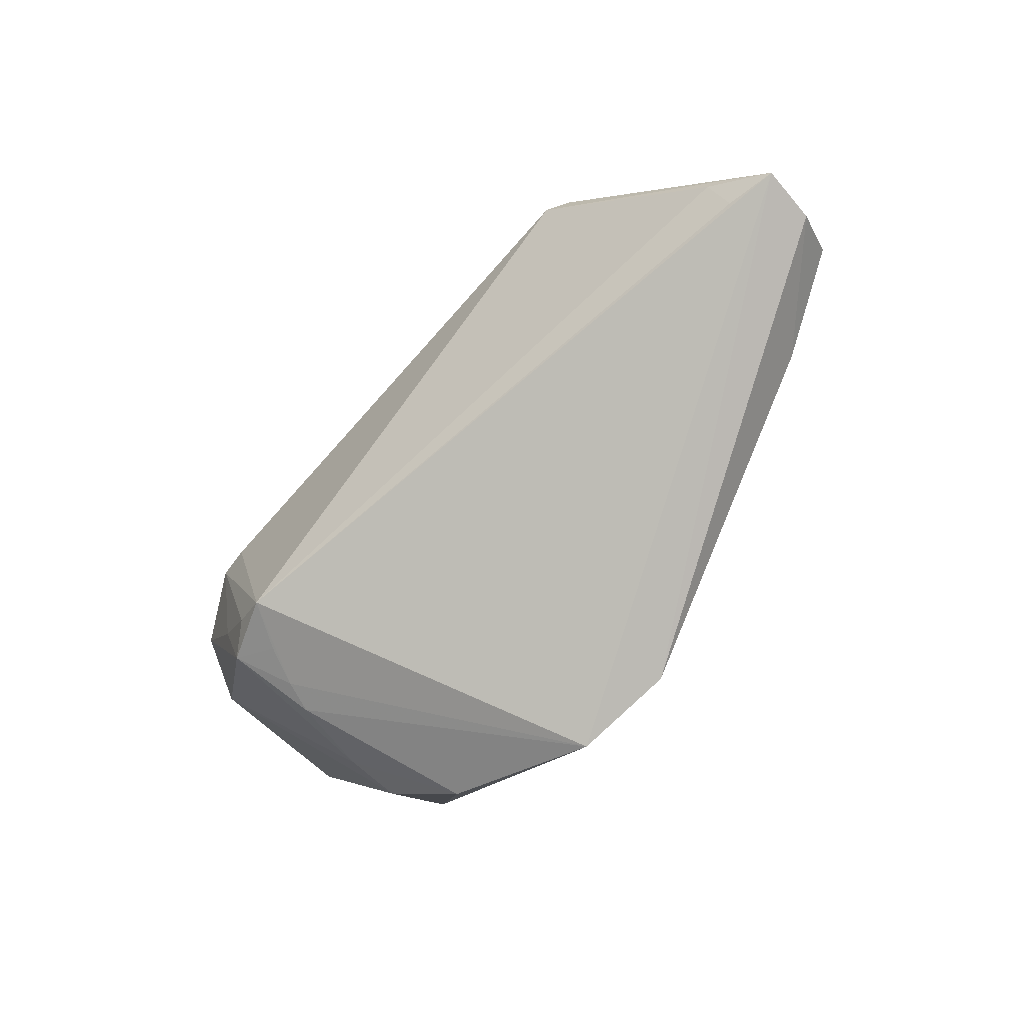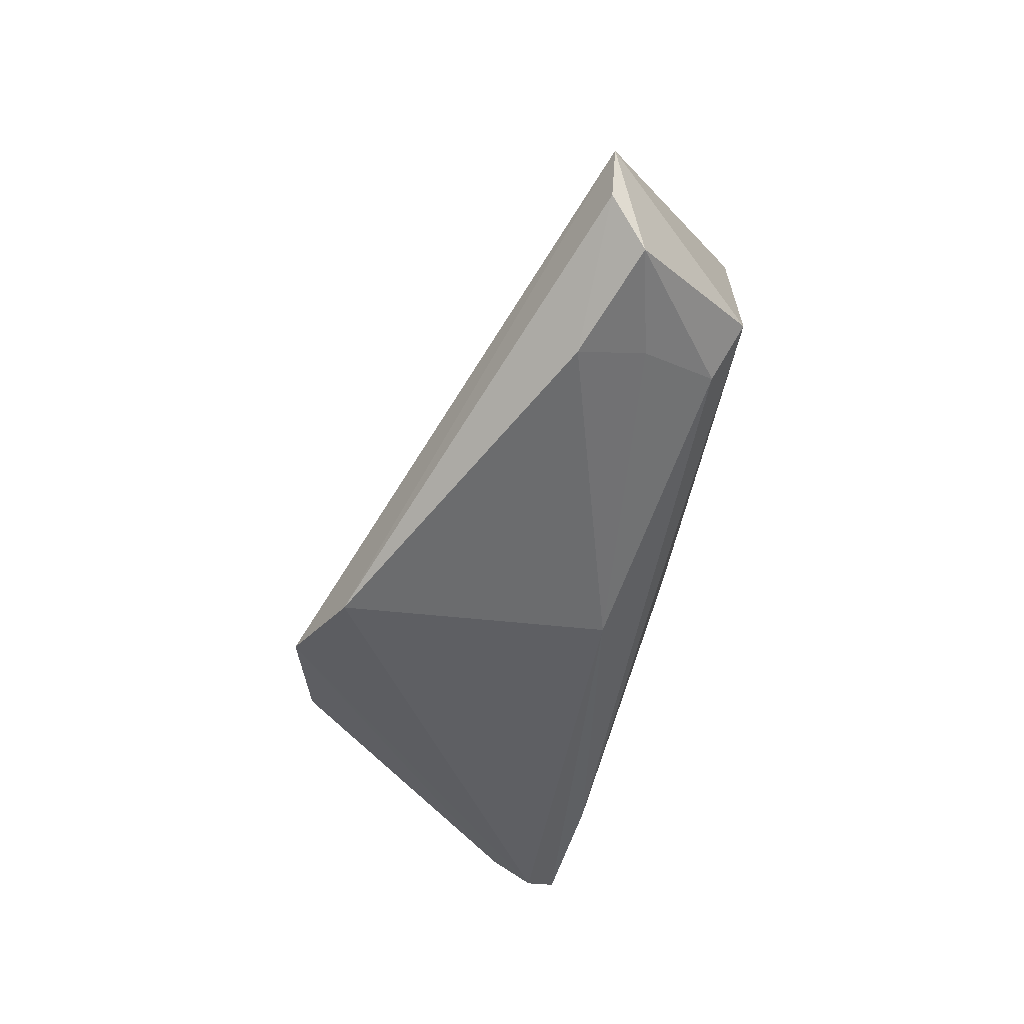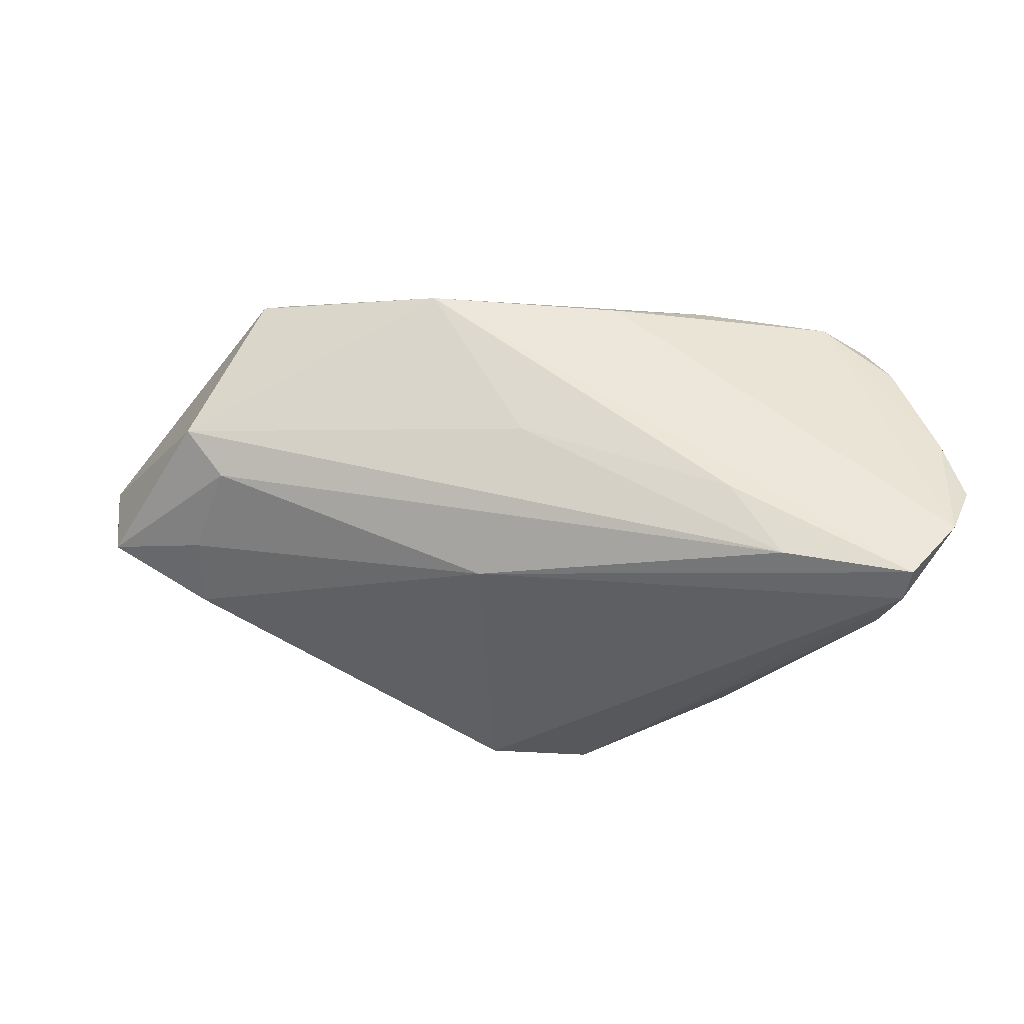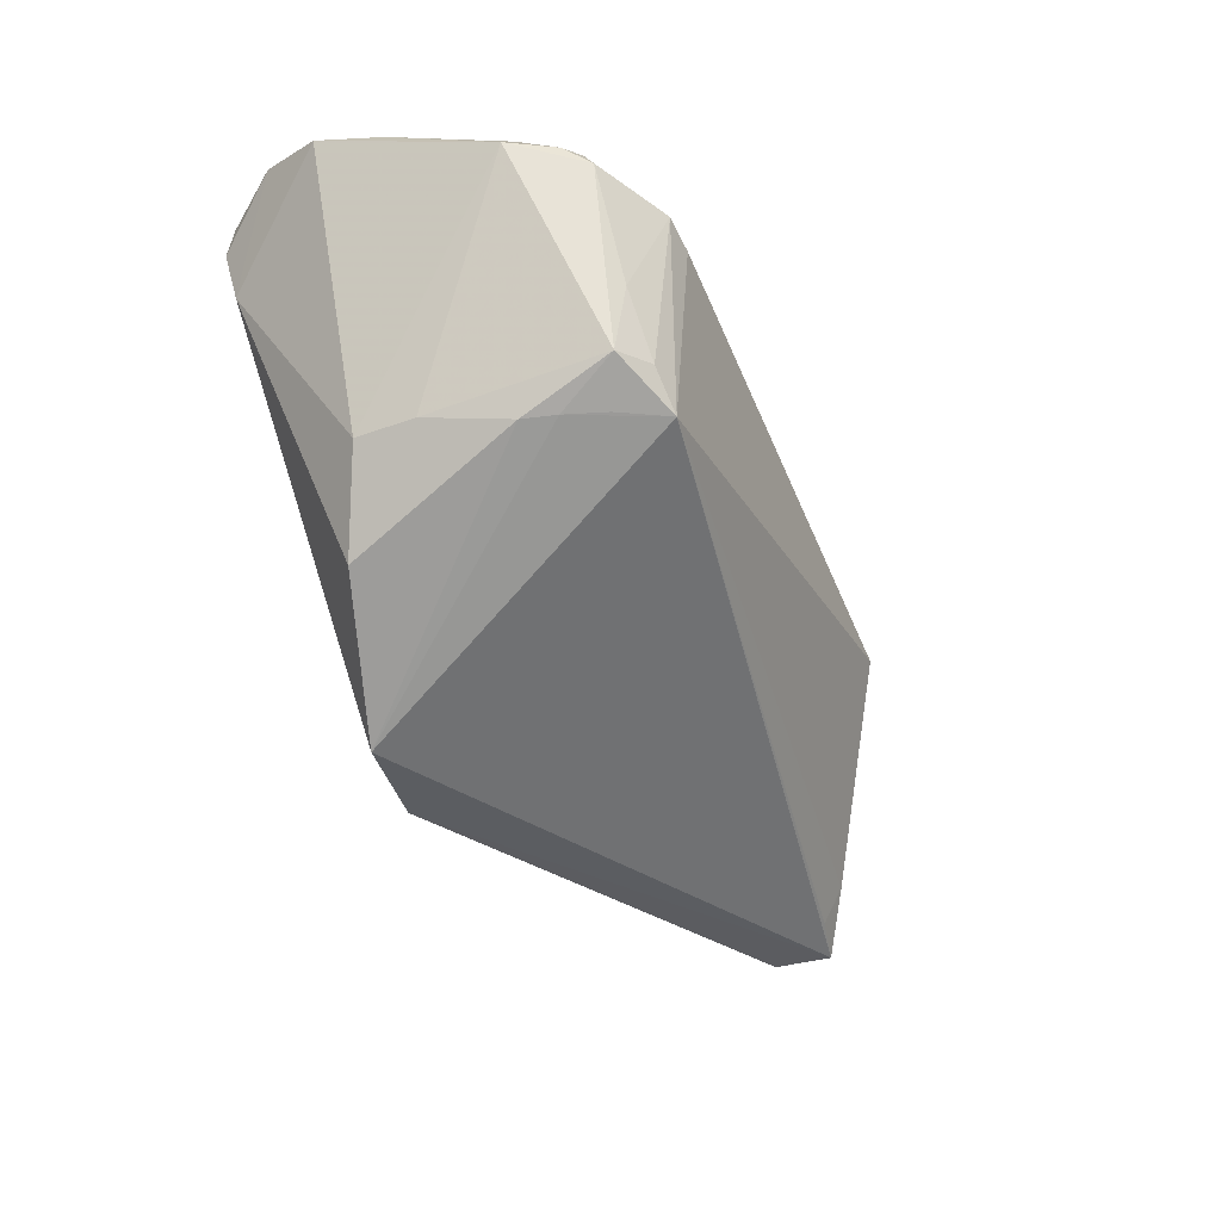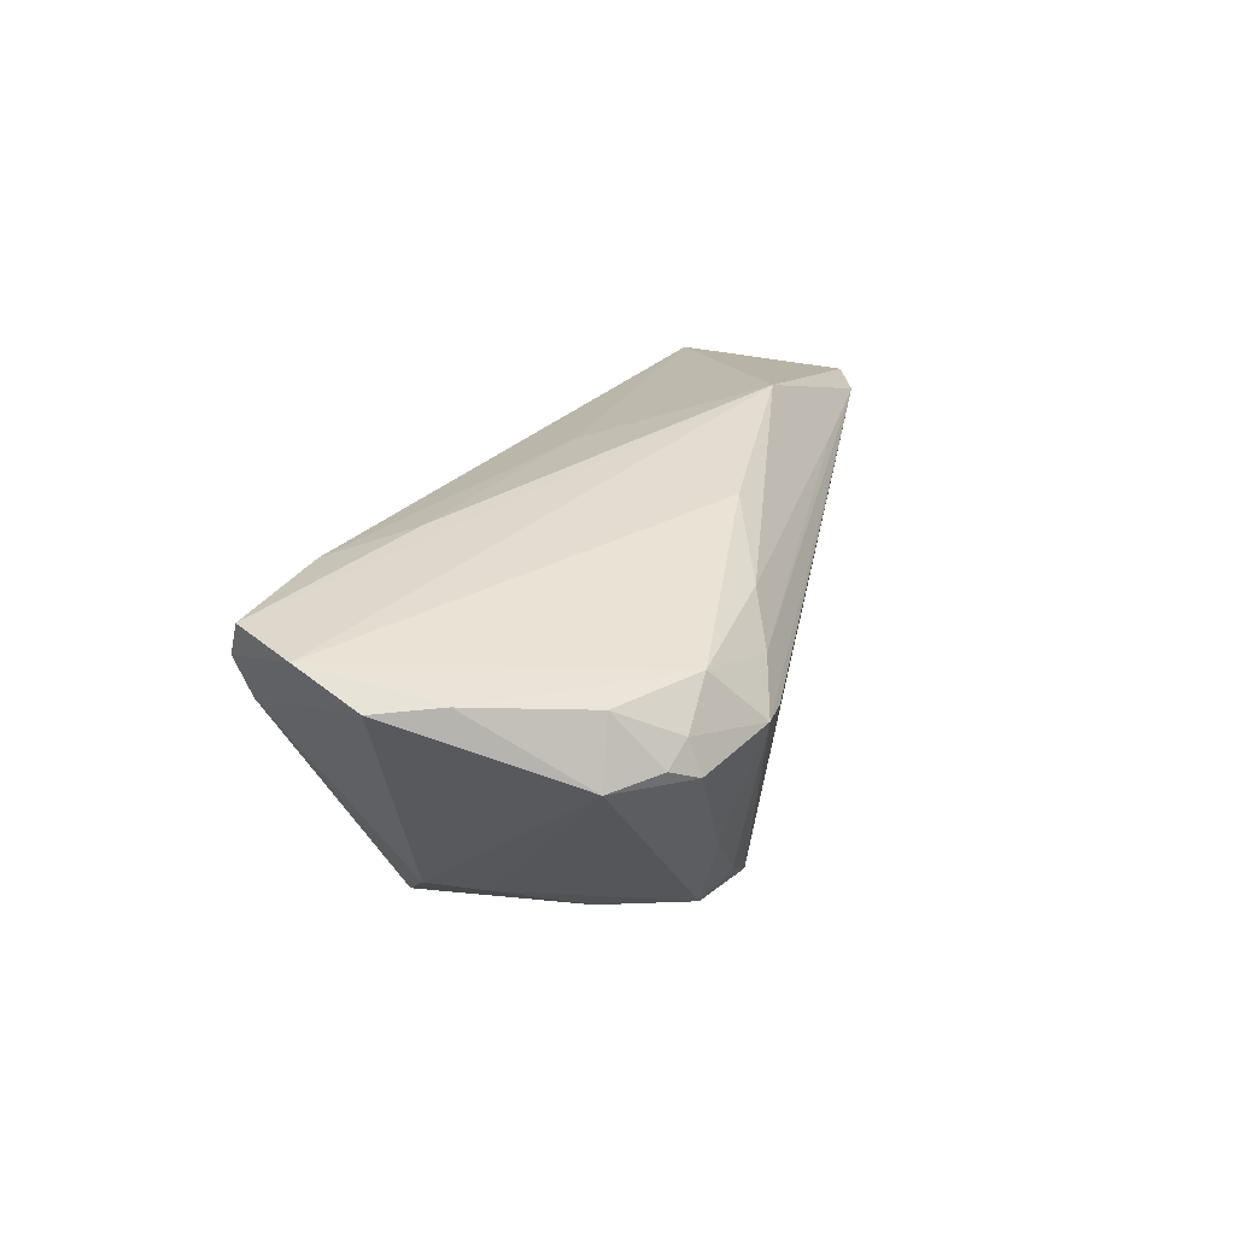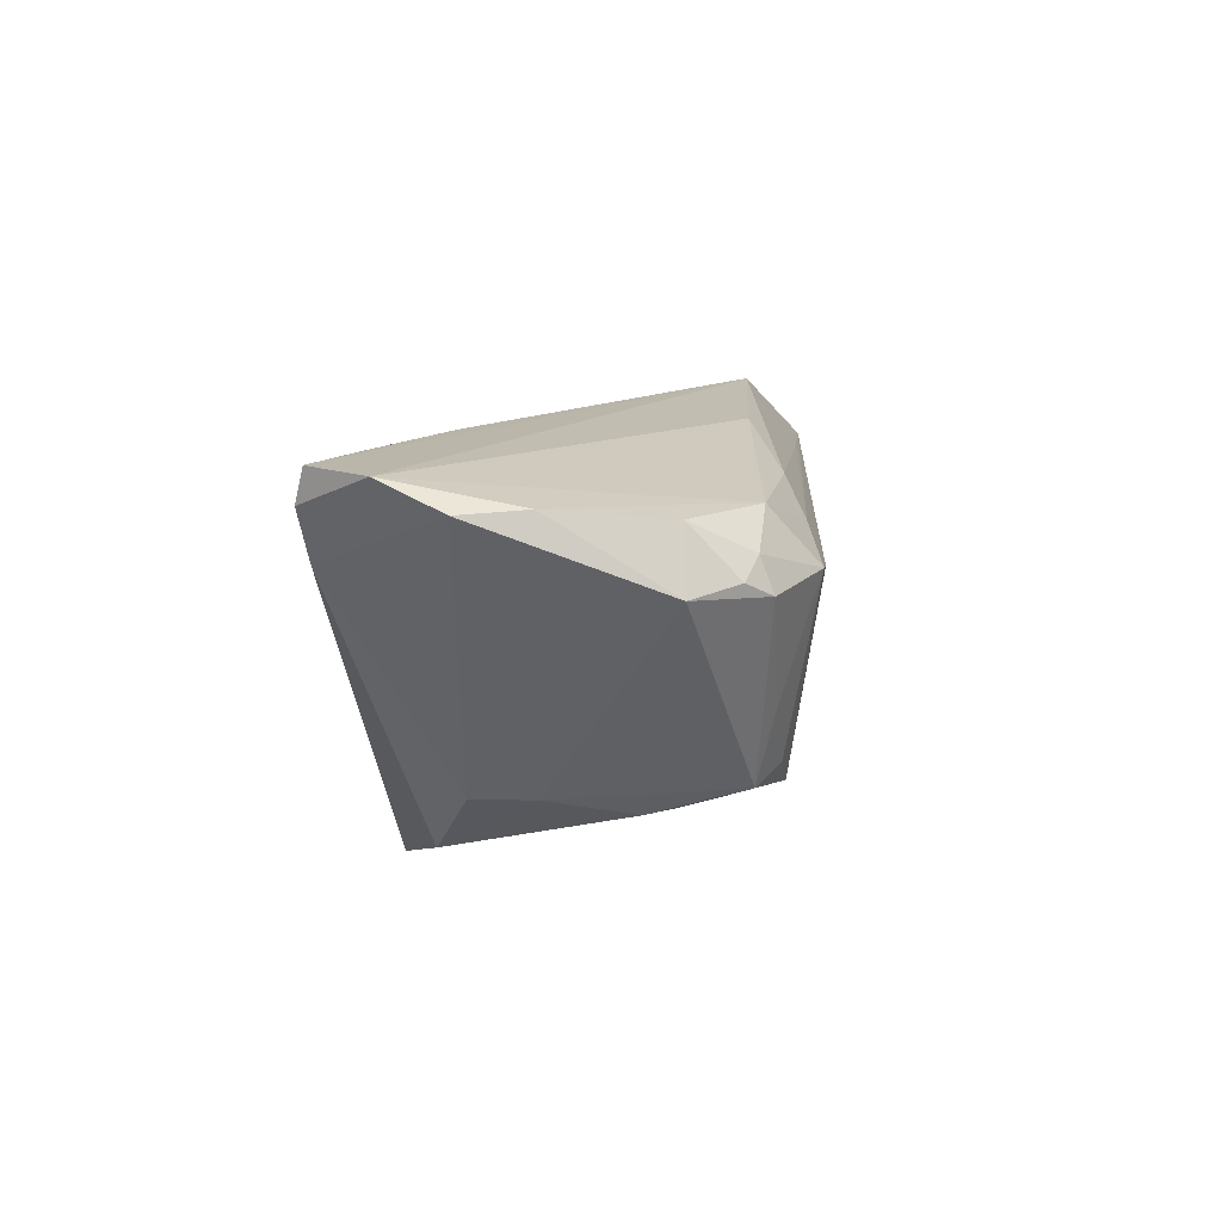
<metadata>
{"format":"obj","ext":"obj","renderer":"f3d","projection":"perspective","resolution":1024,"background":"white","views":[{"elev":-72.7,"azim":51.7,"up":"+Y"},{"elev":-44.7,"azim":69.1,"up":"+Z"},{"elev":52.1,"azim":-173.8,"up":"+Y"},{"elev":-49.6,"azim":-64.7,"up":"+Y"},{"elev":31.5,"azim":-75.6,"up":"+Y"},{"elev":13.8,"azim":-84.3,"up":"+Y"}]}
</metadata>
<code>
v 0.006316 -0.0269 -0.02392
v -0.03342 -0.01408 -0.002322
v -0.04274 0.017 0.01277
v -0.02868 0.02044 -0.02062
v 0.01868 0.02173 0.01596
v -0.02344 0.01322 0.02394
v -0.03388 -0.01404 -0.009569
v 0.0481 -0.01158 -0.01318
v 0.02437 0.01296 0.02184
v -0.04927 0.02173 -0.01545
v -0.0314 -0.01272 0.01937
v -0.02615 -0.01525 0.01664
v -0.02237 -0.0147 0.02227
v -0.005703 0.02078 0.01719
v -0.04123 0.01146 -0.02306
v -0.02706 -0.01119 0.02195
v -0.03278 -0.003949 0.02146
v -0.03068 0.009986 0.0258
v 0.06333 -0.01315 -0.002239
v 0.05008 0.01042 -0.001274
v -0.04282 0.01109 0.01848
v 0.05848 -0.01291 0.006475
v -0.006173 -0.02992 -0.02143
v 0.05813 -0.008197 0.009294
v -0.02491 -0.02258 -0.01437
v -0.0485 0.01885 -0.0004408
v -0.04409 0.02173 -0.02286
v -0.02858 -0.01593 0.01183
v -0.05156 0.01871 -0.007846
v -0.0405 0.009303 0.02132
v -0.01713 0.01689 0.02142
v -0.03018 -0.01642 0.00792
v 0.04073 0.01165 0.0218
v -0.04661 0.01011 0.01326
v -0.02632 0.009202 0.02594
v -0.02179 0.02169 -0.0119
v 0.04855 -0.00282 -0.01033
v 0.04473 0.008135 -0.006509
v -0.03981 0.01325 0.01971
v 0.008719 0.008035 -0.01881
v 0.004879 0.01929 -0.003477
v 0.06121 -0.008303 -0.00788
v -0.04349 0.01769 -0.02392
v 0.06473 -0.01309 0.004866
v -0.03378 0.01698 0.02003
v 0.04336 0.01289 0.0199
f 43 40 1
f 44 33 24
f 24 33 13
f 18 13 35
f 35 33 18
f 13 33 35
f 23 1 44
f 44 13 23
f 23 43 1
f 7 34 29
f 22 13 44
f 44 24 22
f 22 24 13
f 44 1 19
f 5 9 33
f 5 31 9
f 46 33 44
f 44 20 46
f 46 5 33
f 20 5 46
f 6 45 18
f 6 31 45
f 9 31 6
f 18 33 6
f 33 9 6
f 43 23 15
f 15 23 25
f 25 7 15
f 15 7 29
f 11 30 34
f 29 34 26
f 34 3 26
f 26 3 45
f 34 30 21
f 21 3 34
f 38 37 40
f 41 5 20
f 41 36 5
f 40 43 27
f 5 36 27
f 42 20 44
f 44 19 42
f 42 38 20
f 37 38 42
f 1 40 8
f 40 37 8
f 37 42 8
f 8 19 1
f 8 42 19
f 34 7 2
f 2 11 34
f 2 7 25
f 18 30 17
f 30 11 17
f 28 23 13
f 45 3 39
f 3 21 39
f 39 21 30
f 18 45 39
f 39 30 18
f 10 27 43
f 10 15 29
f 43 15 10
f 29 26 10
f 10 26 45
f 5 27 10
f 4 27 36
f 4 41 20
f 36 41 4
f 20 38 4
f 4 38 40
f 40 27 4
f 32 2 25
f 11 2 32
f 32 28 11
f 25 23 32
f 23 28 32
f 16 13 18
f 18 17 16
f 16 11 13
f 16 17 11
f 13 11 12
f 12 28 13
f 11 28 12
f 5 10 14
f 14 10 45
f 45 31 14
f 31 5 14

</code>
